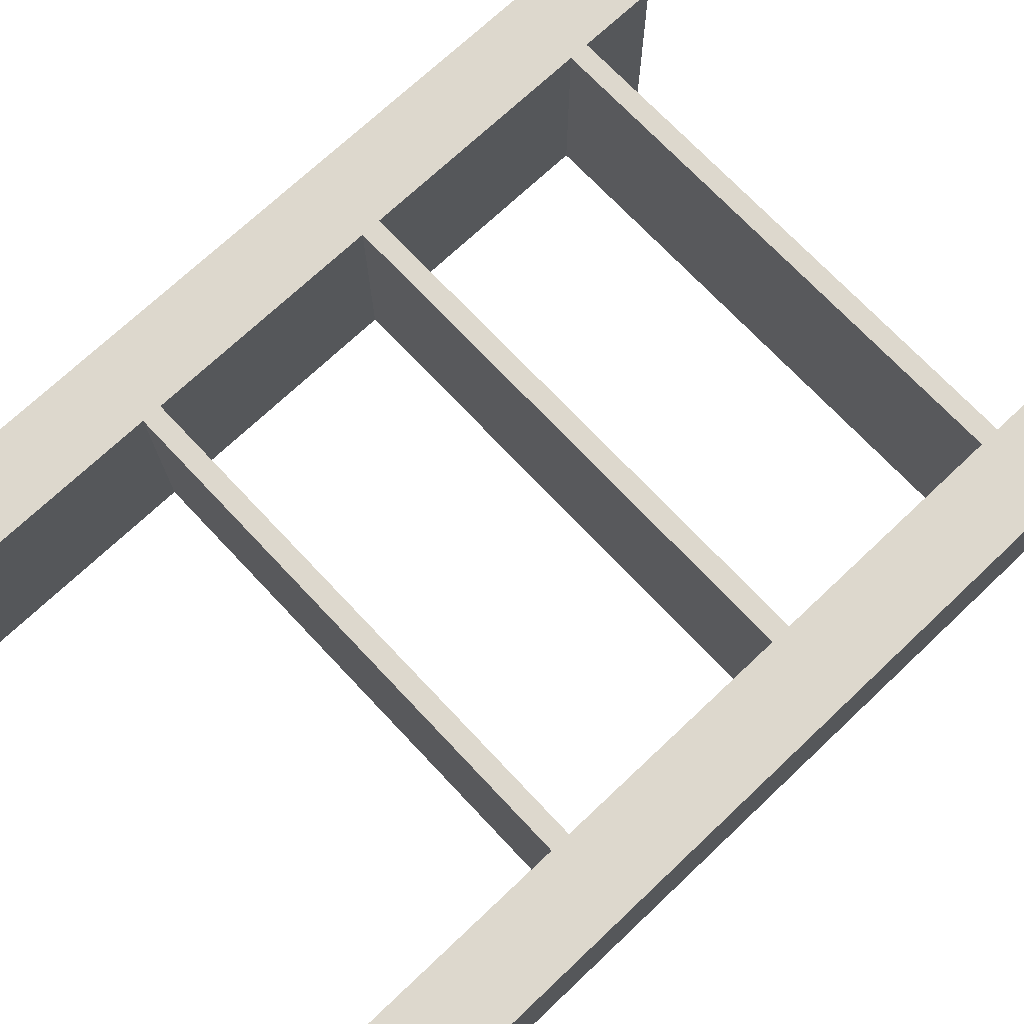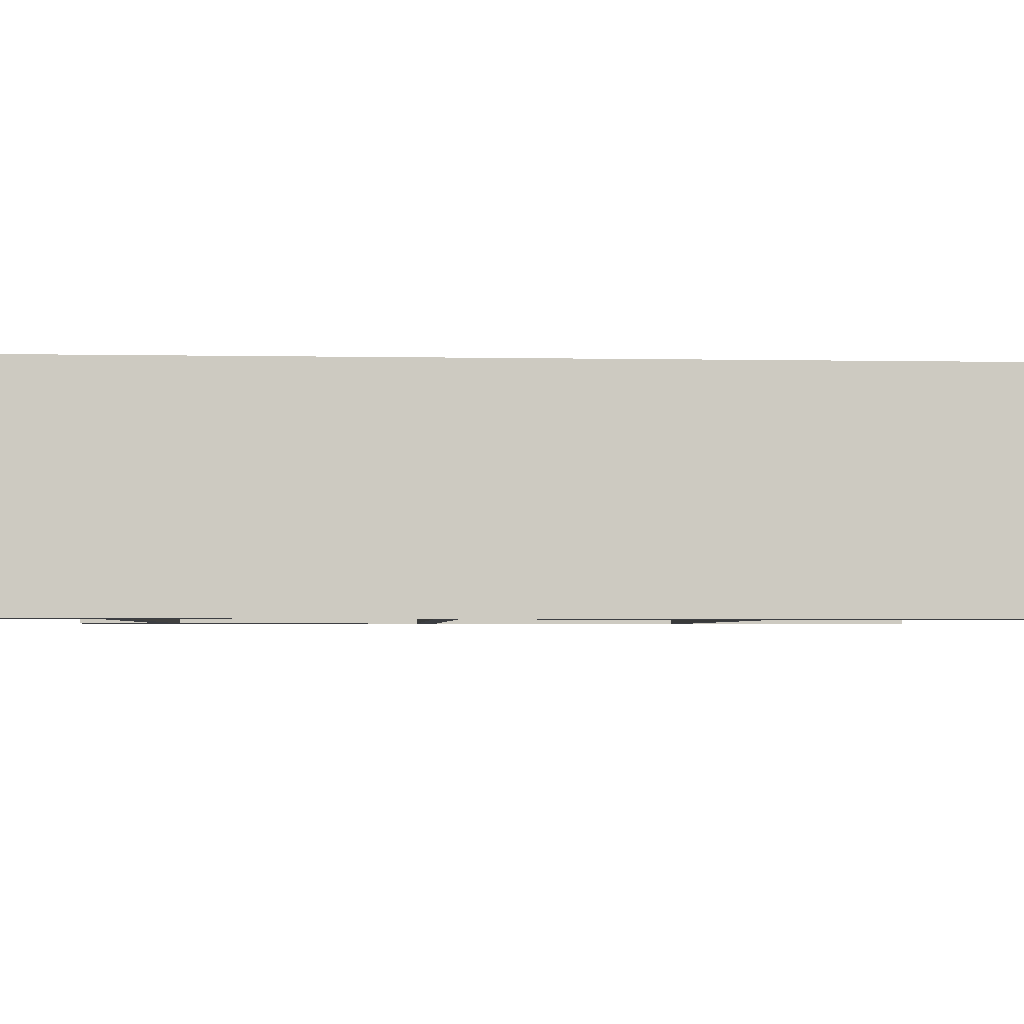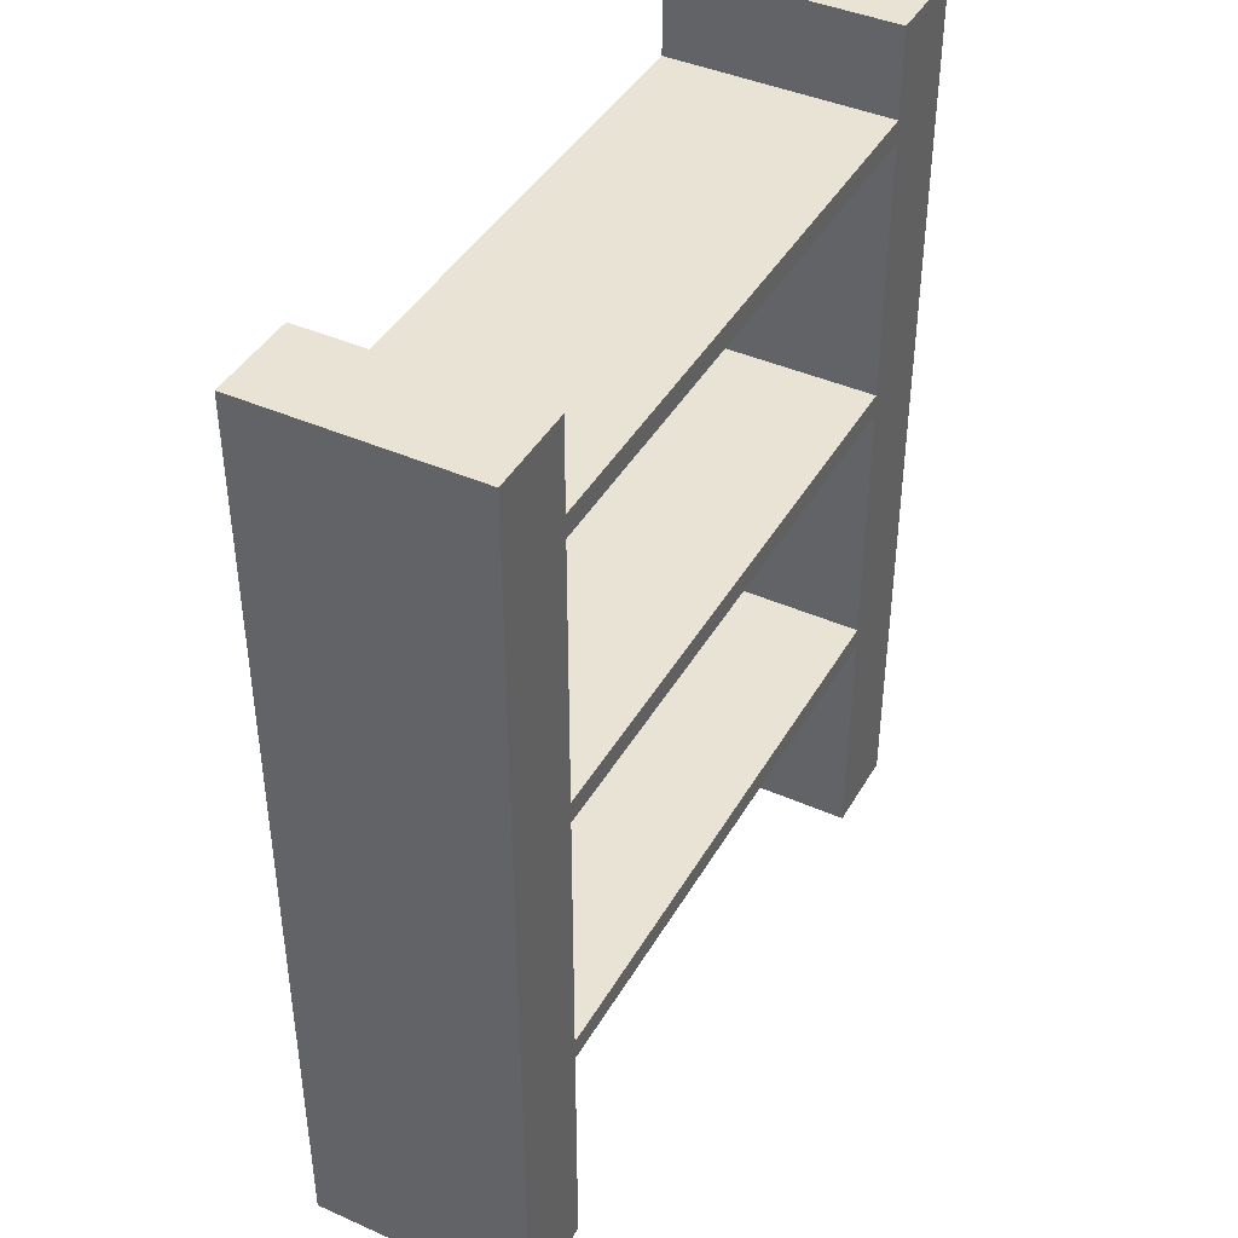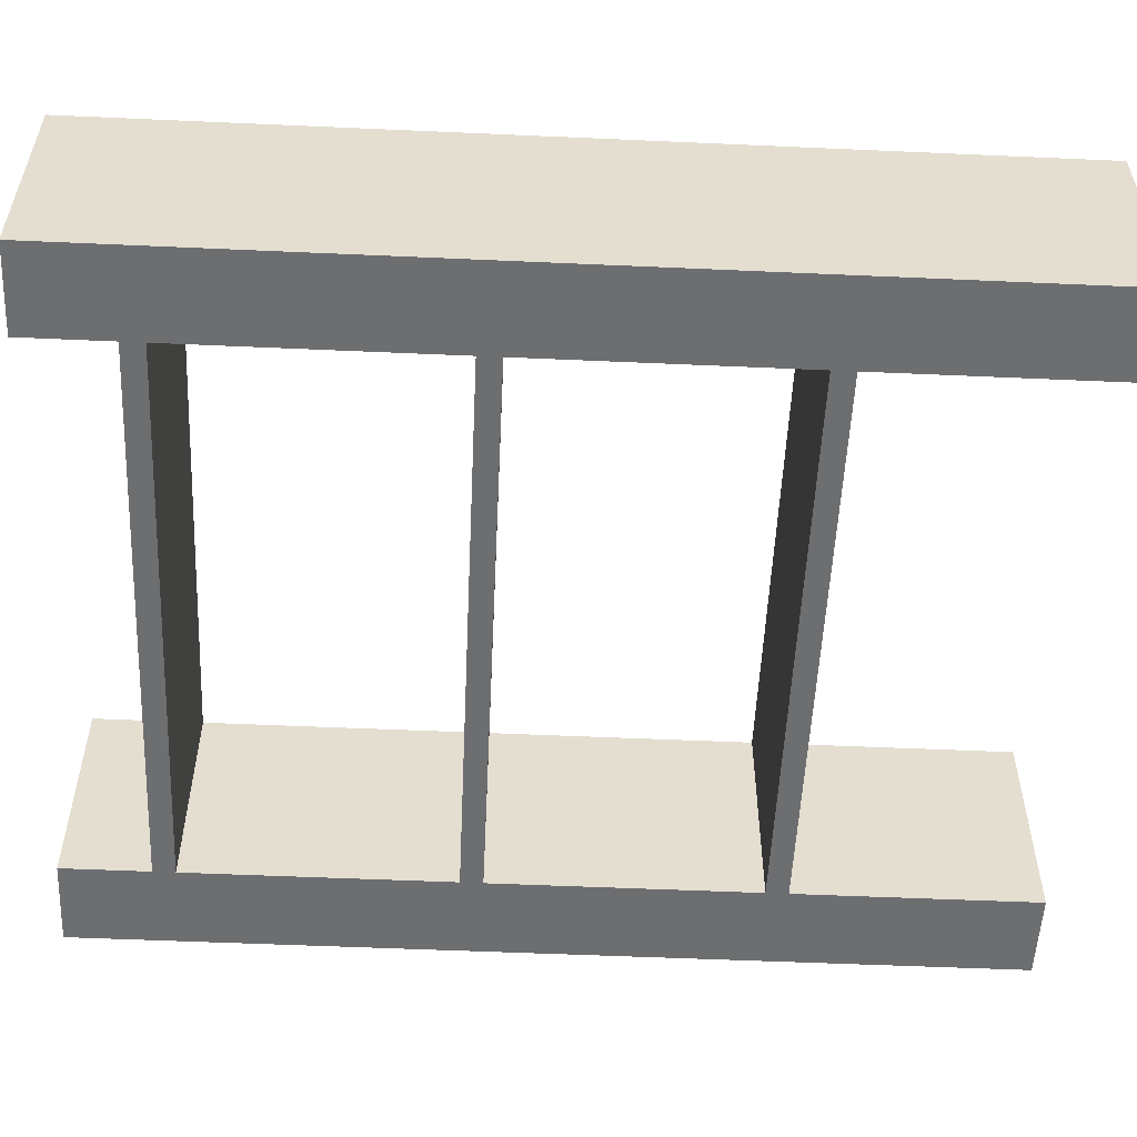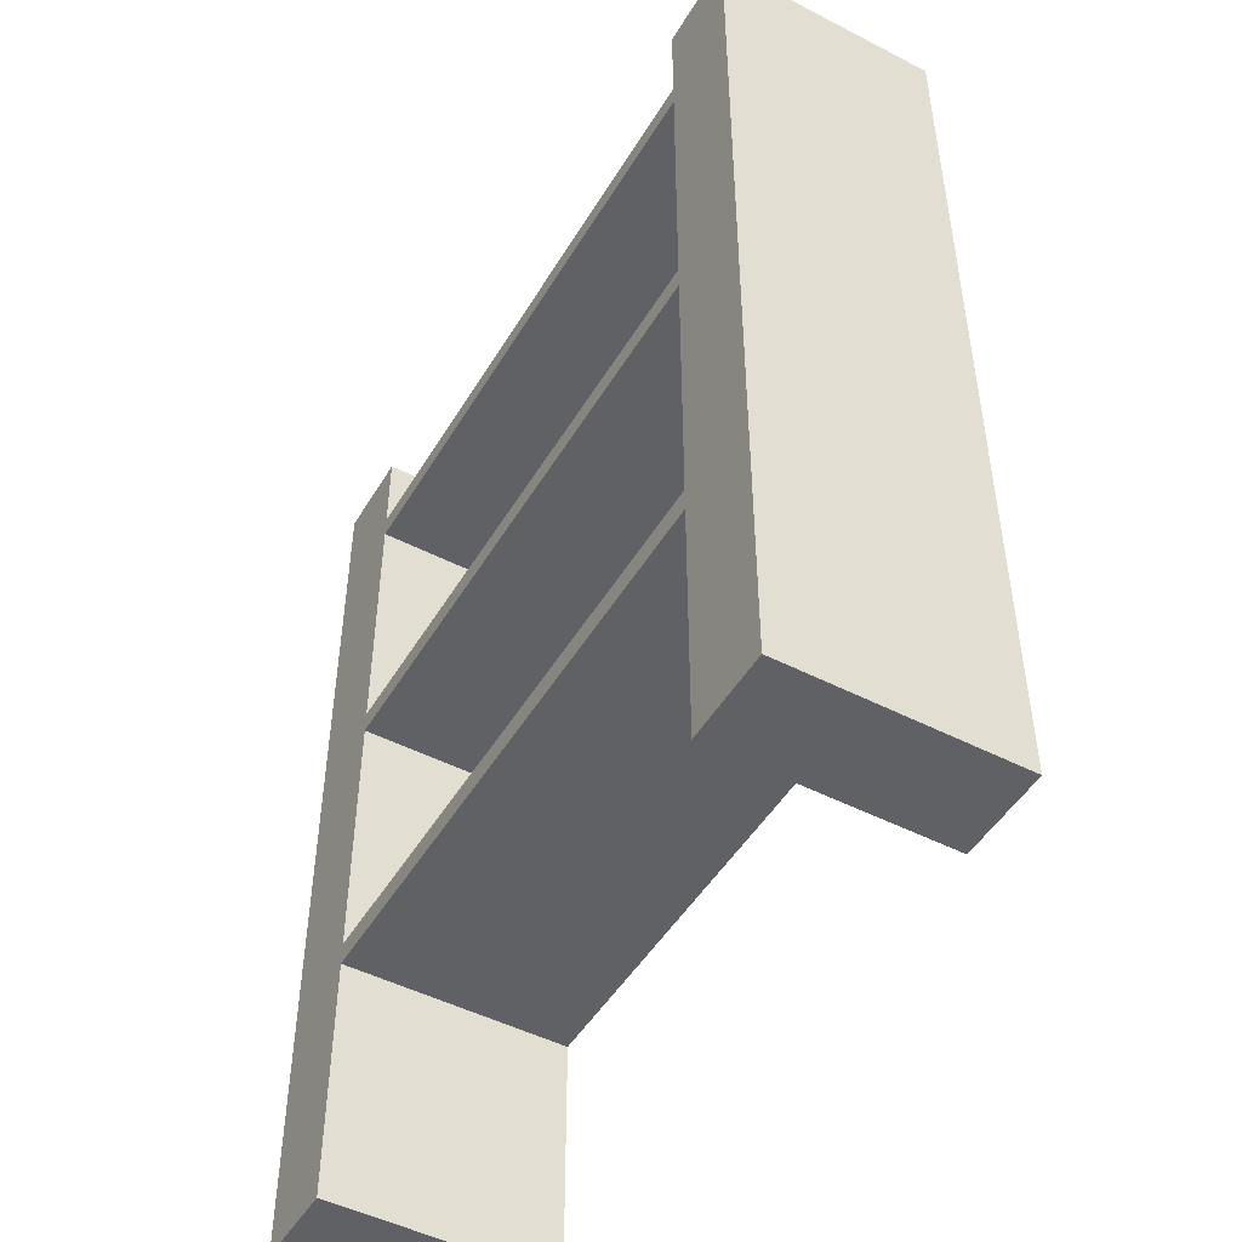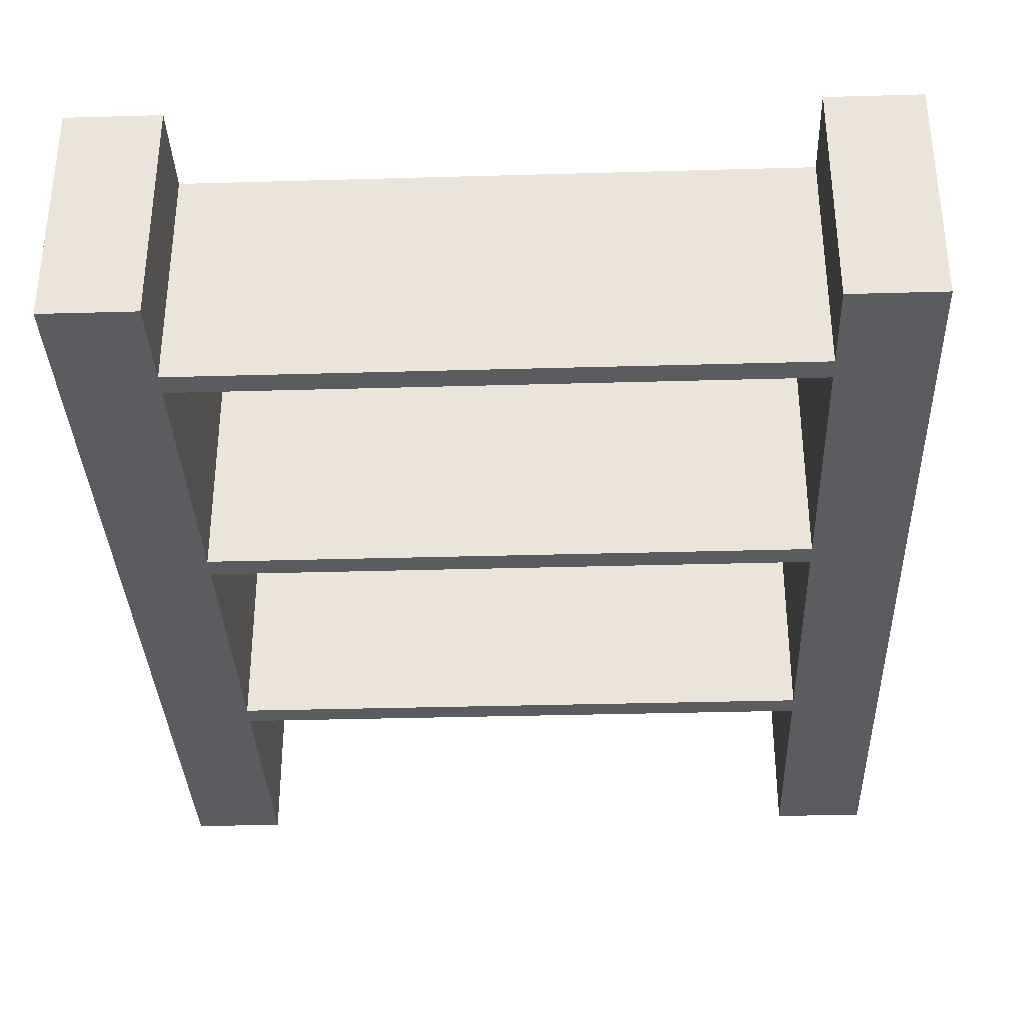
<metadata>
{"format":"obj","ext":"obj","renderer":"f3d","projection":"perspective","resolution":1024,"background":"white","views":[{"elev":72.3,"azim":46.7,"up":"+Z"},{"elev":-3.1,"azim":-93.7,"up":"+Z"},{"elev":42.3,"azim":-62.1,"up":"+Y"},{"elev":-54.2,"azim":-92.7,"up":"+Z"},{"elev":-48.6,"azim":60.2,"up":"+Y"},{"elev":-34.4,"azim":-177.8,"up":"+Z"}]}
</metadata>
<code>
v 250 60 150
v 250 60 200
v 250 120 200
v 250 120 150
v 250 60 150
v 250 120 150
v 120 120 150
v 120 60 150
v 250 125 150
v 250 185 150
v 120 185 150
v 120 125 150
v 250 55 150
v 120 55 150
v 120 0 150
v 100 0 150
v 100 210 150
v 120 210 150
v 120 190 150
v 250 190 150
v 250 210 150
v 270 210 150
v 270 0 150
v 250 0 150
v 120 125 200
v 120 125 150
v 120 185 150
v 120 185 200
v 250 125 200
v 250 125 150
v 120 125 150
v 120 125 200
v 120 55 150
v 120 55 200
v 120 0 200
v 120 0 150
v 250 120 150
v 250 120 200
v 120 120 200
v 120 120 150
v 250 190 150
v 250 190 200
v 250 210 200
v 250 210 150
v 250 210 200
v 270 210 200
v 270 210 150
v 250 210 150
v 270 0 200
v 250 0 200
v 250 0 150
v 270 0 150
v 250 125 150
v 250 125 200
v 250 185 200
v 250 185 150
v 250 185 150
v 250 185 200
v 120 185 200
v 120 185 150
v 120 0 200
v 100 0 200
v 100 0 150
v 120 0 150
v 250 190 200
v 250 190 150
v 120 190 150
v 120 190 200
v 100 0 150
v 100 0 200
v 100 210 200
v 100 210 150
v 120 190 200
v 120 190 150
v 120 210 150
v 120 210 200
v 100 210 200
v 120 210 200
v 120 210 150
v 100 210 150
v 250 60 200
v 250 60 150
v 120 60 150
v 120 60 200
v 250 55 200
v 250 55 150
v 250 0 150
v 250 0 200
v 120 60 200
v 120 60 150
v 120 120 150
v 120 120 200
v 250 55 200
v 250 0 200
v 270 0 200
v 270 210 200
v 250 210 200
v 250 190 200
v 120 190 200
v 120 210 200
v 100 210 200
v 100 0 200
v 120 0 200
v 120 55 200
v 250 125 200
v 120 125 200
v 120 185 200
v 250 185 200
v 250 60 200
v 120 60 200
v 120 120 200
v 250 120 200
v 270 0 150
v 270 210 150
v 270 210 200
v 270 0 200
v 250 55 150
v 250 55 200
v 120 55 200
v 120 55 150
f 1 2 4
f 4 2 3
f 6 23 5
f 5 23 13
f 5 13 14
f 7 9 6
f 6 9 22
f 6 22 23
f 8 16 7
f 7 16 17
f 7 17 12
f 12 17 11
f 11 17 19
f 11 19 20
f 16 8 14
f 14 8 5
f 9 10 22
f 22 10 20
f 22 20 21
f 10 11 20
f 12 9 7
f 14 15 16
f 17 18 19
f 23 24 13
f 25 26 28
f 28 26 27
f 29 30 32
f 32 30 31
f 33 34 36
f 36 34 35
f 37 38 40
f 40 38 39
f 41 42 44
f 44 42 43
f 46 47 45
f 45 47 48
f 49 50 52
f 52 50 51
f 53 54 56
f 56 54 55
f 57 58 60
f 60 58 59
f 61 62 64
f 64 62 63
f 65 66 68
f 68 66 67
f 69 70 72
f 72 70 71
f 73 74 76
f 76 74 75
f 78 79 77
f 77 79 80
f 81 82 84
f 84 82 83
f 85 86 88
f 88 86 87
f 89 90 92
f 92 90 91
f 94 95 93
f 93 95 109
f 93 109 110
f 109 95 112
f 112 95 96
f 112 96 105
f 105 96 108
f 108 96 98
f 108 98 99
f 96 97 98
f 100 101 99
f 99 101 107
f 99 107 108
f 102 111 101
f 101 111 106
f 101 106 107
f 103 104 102
f 102 104 110
f 102 110 111
f 104 93 110
f 105 106 112
f 112 106 111
f 114 115 113
f 113 115 116
f 117 118 120
f 120 118 119

</code>
